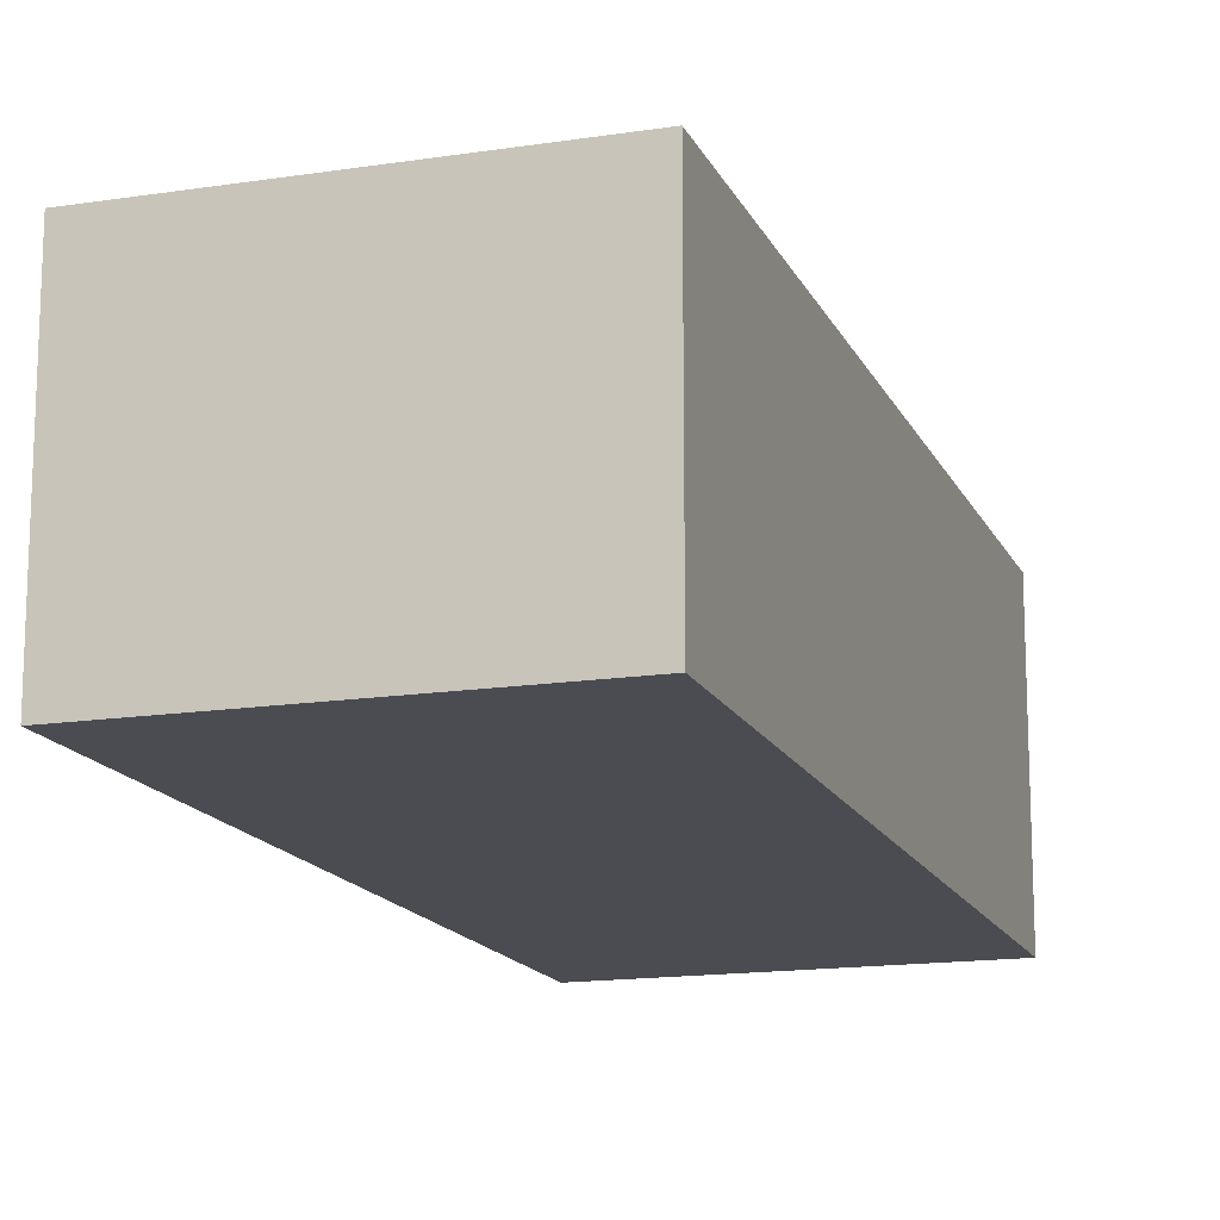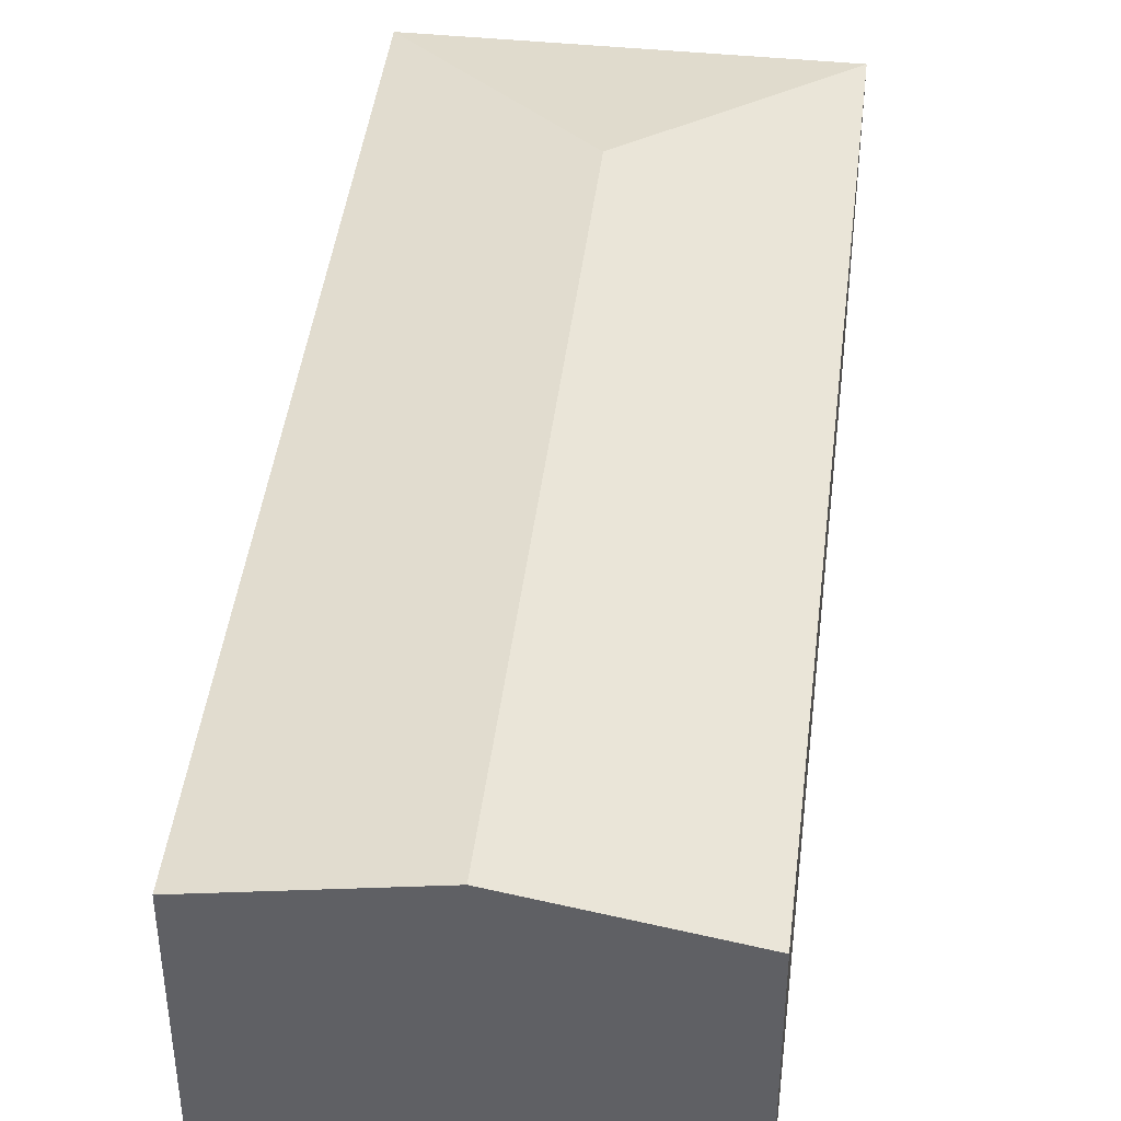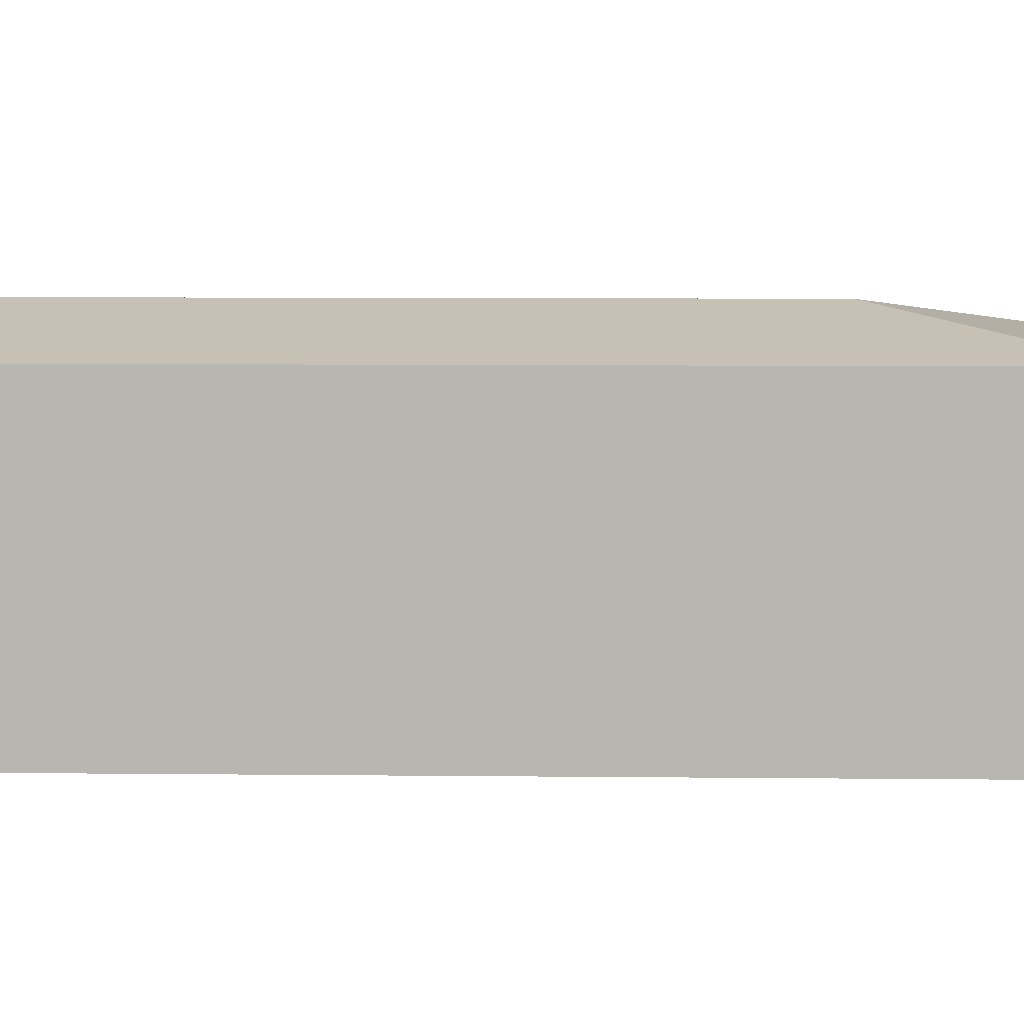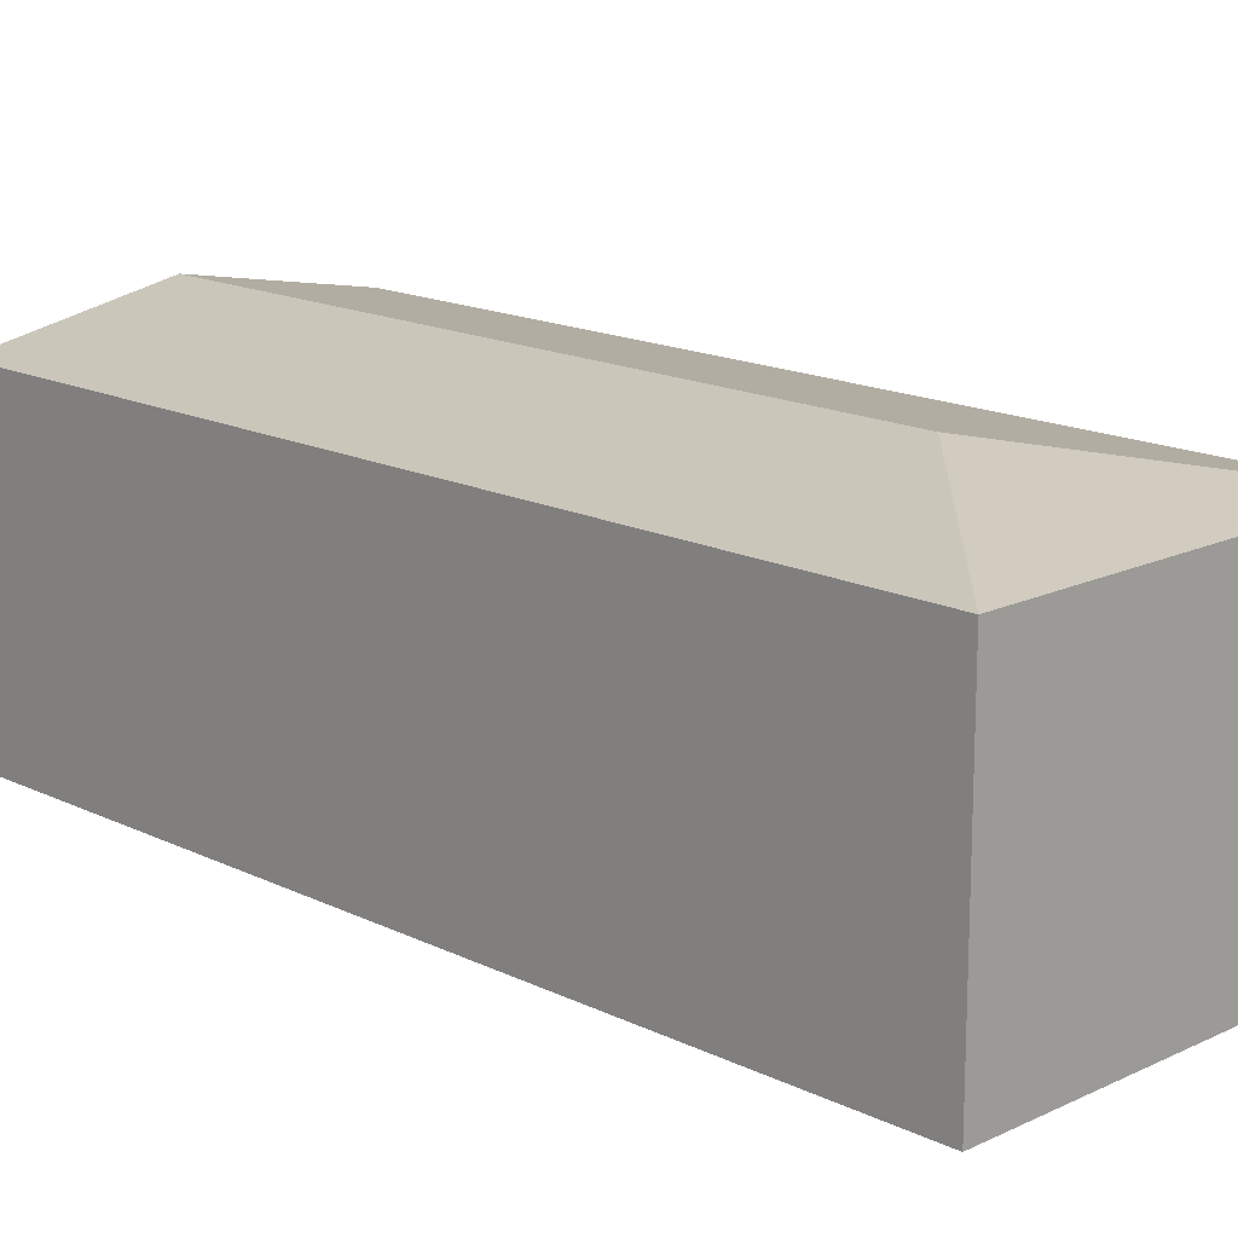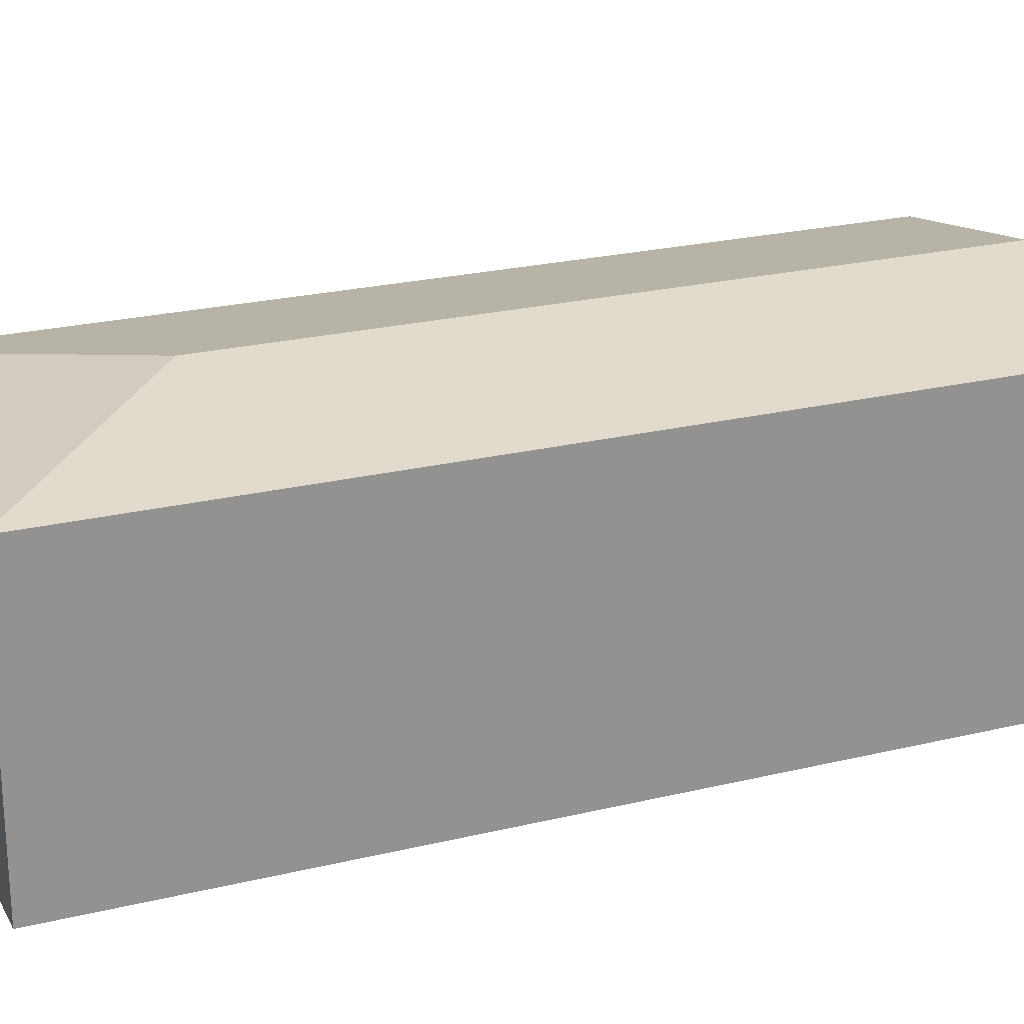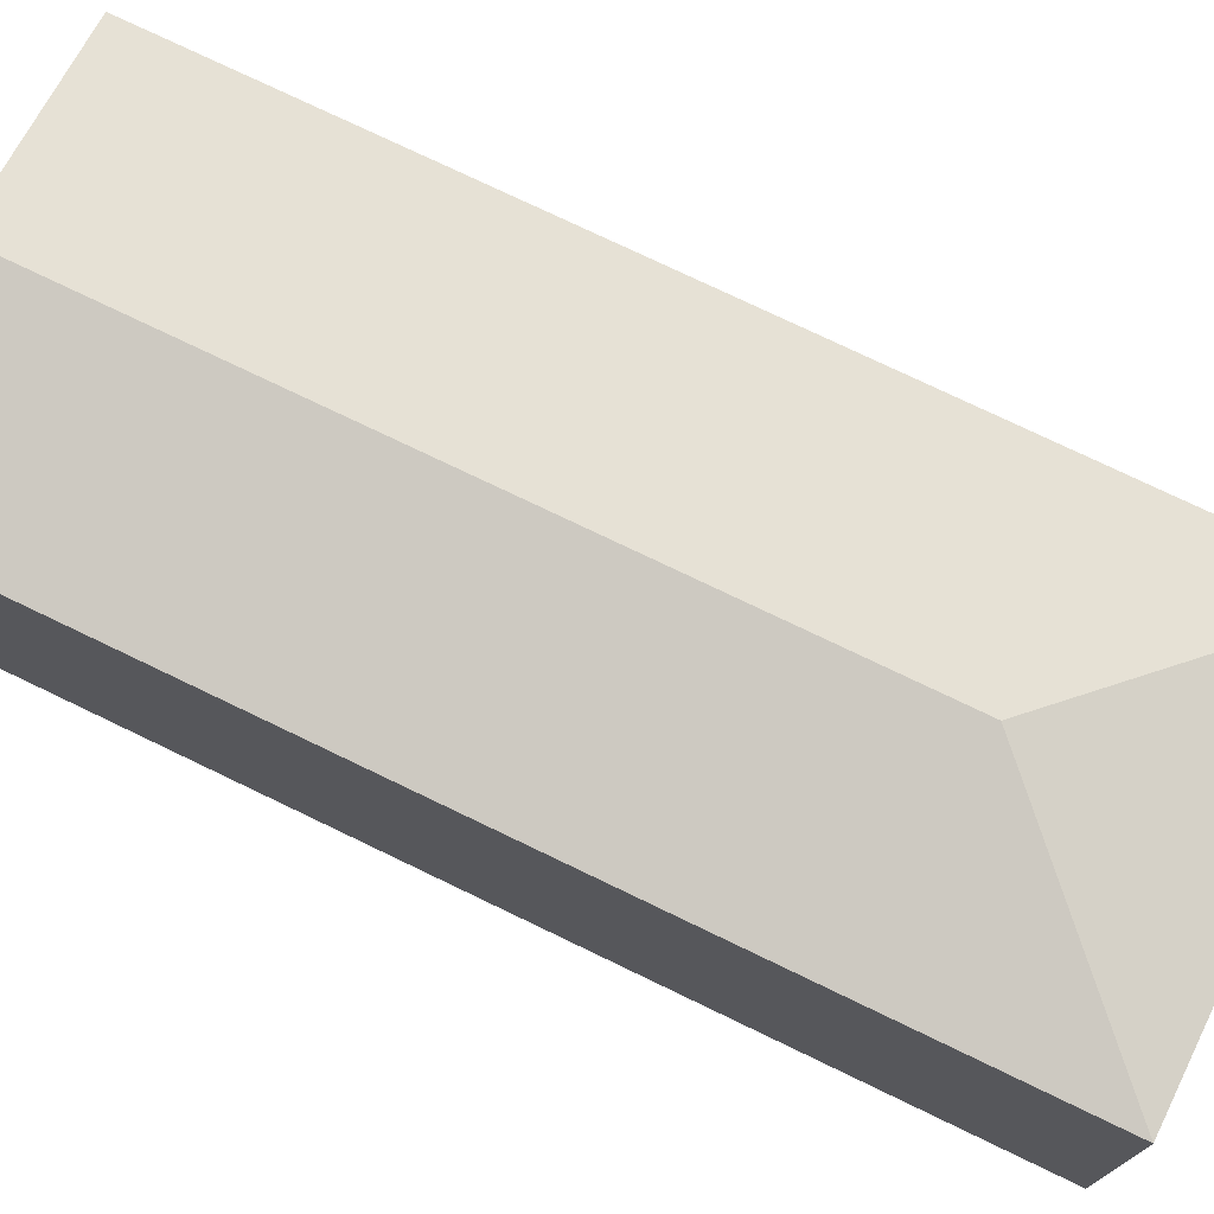
<metadata>
{"format":"obj","ext":"obj","renderer":"f3d","projection":"perspective","resolution":1024,"background":"white","views":[{"elev":-15.4,"azim":-175.4,"up":"+Y"},{"elev":43.4,"azim":-6.6,"up":"+Y"},{"elev":8.1,"azim":78.2,"up":"+Y"},{"elev":16.0,"azim":121.9,"up":"+Y"},{"elev":23.4,"azim":-125.7,"up":"+Y"},{"elev":75.3,"azim":102.3,"up":"+Y"}]}
</metadata>
<code>
v  1.949 3.575 0.466
v  2.246 3.202 -9.393
v  0 3.202 1.961e-16
v  3.729 3.575 -6.979
v  6.143 3.202 -8.461
v  3.897 3.202 0.932
v  0 0 0
v  3.897 -5.707e-17 0.932
v  1.949 -2.853e-17 0.466
v  6.143 5.181e-16 -8.461
v  2.246 5.752e-16 -9.393
g defaultobject
f 1 2 3
f 2 1 4
f 4 5 2
f 5 1 6
f 1 5 4
f 7 1 3
f 1 7 6
f 6 7 8
f 8 7 9
f 8 5 6
f 5 8 10
f 10 2 5
f 2 10 11
f 11 3 2
f 3 11 7
f 9 10 8
f 10 9 7
f 10 7 11

</code>
